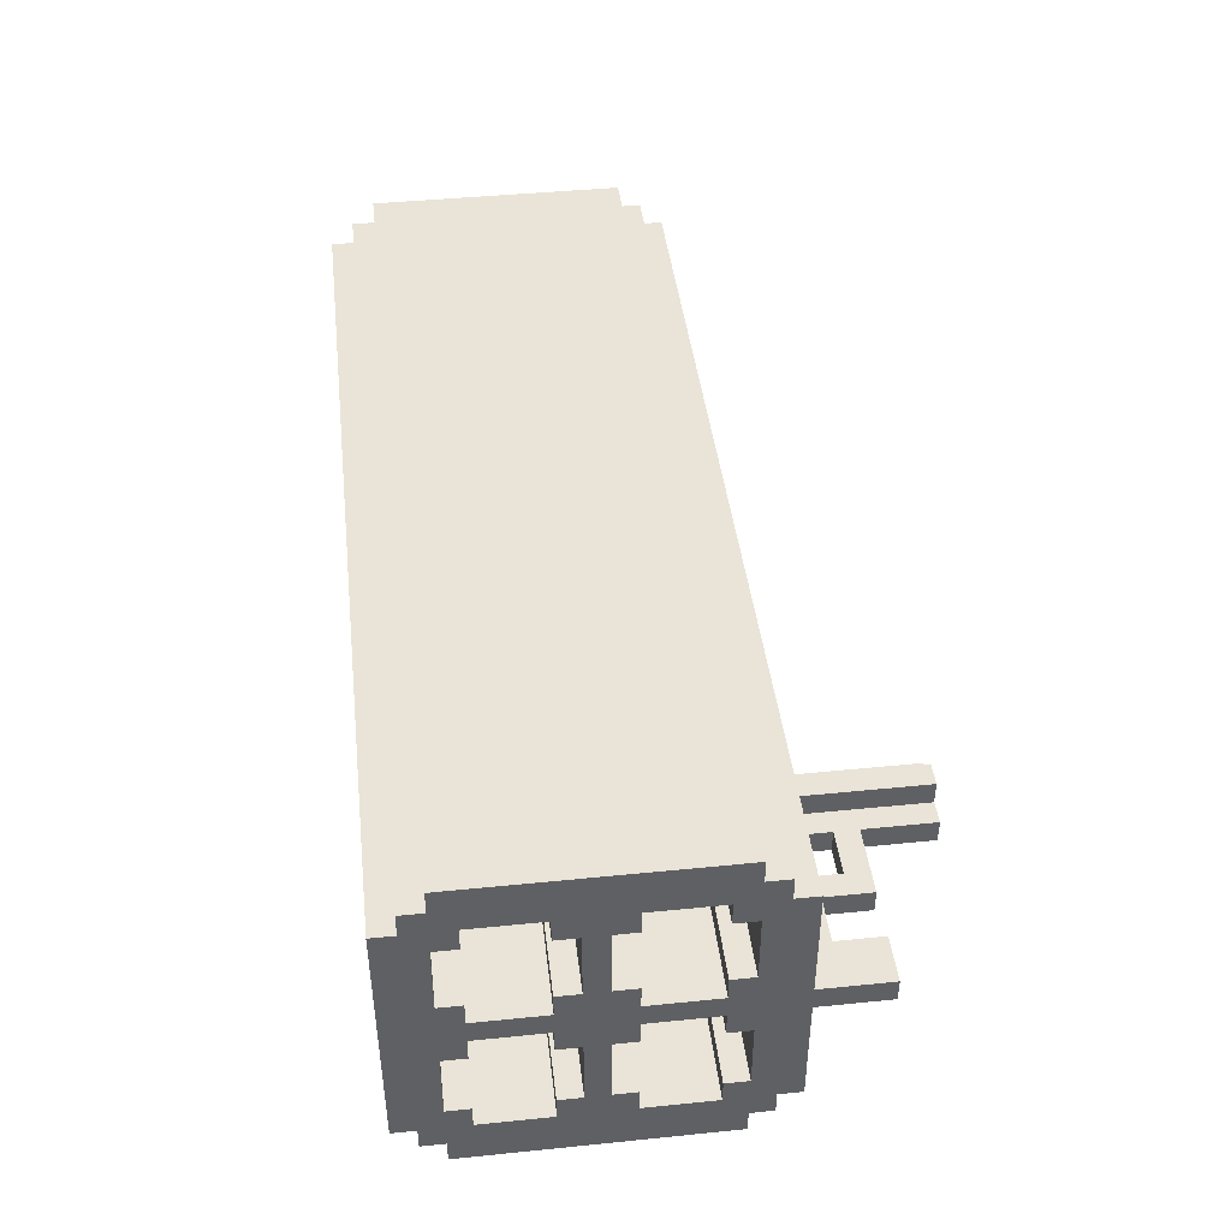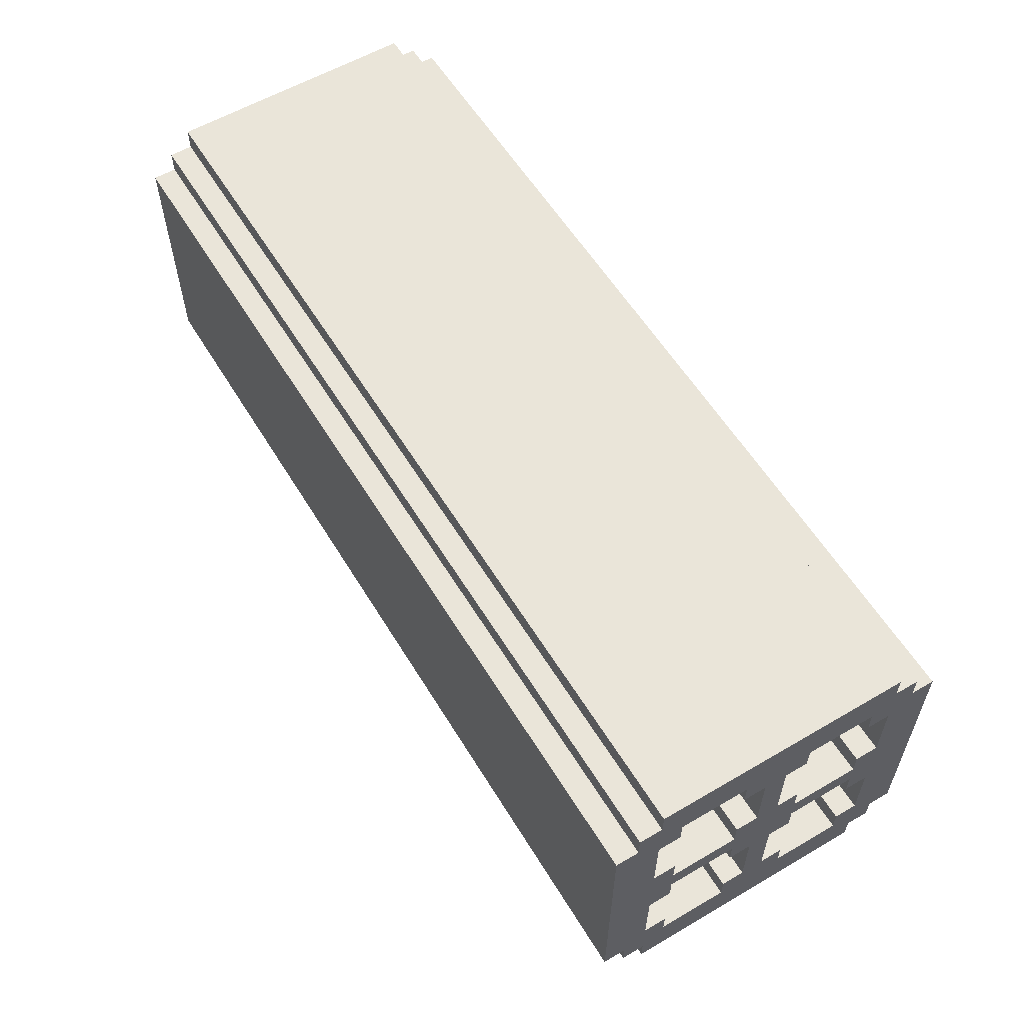
<metadata>
{"format":"obj","ext":"obj","renderer":"f3d","projection":"perspective","resolution":1024,"background":"white","views":[{"elev":43.2,"azim":-96.8,"up":"+Z"},{"elev":58.2,"azim":58.8,"up":"+Y"}]}
</metadata>
<code>
g pukalka
v -20 3 0.5
v -20 3 -0.5
v -20 6 5.5
v -20 6 4.5
v -20 6 1.5
v -20 6 0.5
v -20 6 -0.5
v -20 6 -1.5
v -20 6 -4.5
v -20 6 -5.5
v -20 7 6.5
v -20 7 5.5
v -20 7 4.5
v -20 7 1.5
v -20 7 -1.5
v -20 7 -4.5
v -20 7 -5.5
v -20 7 -6.5
v -20 8 7.5
v -20 8 6.5
v -20 8 5.5
v -20 8 4.5
v -20 8 1.5
v -20 8 0.5
v -20 8 -0.5
v -20 8 -1.5
v -20 8 -4.5
v -20 8 -5.5
v -20 8 -6.5
v -20 8 -7.5
v -20 9 7.5
v -20 9 6.5
v -20 9 5.5
v -20 9 4.5
v -20 9 1.5
v -20 9 0.5
v -20 9 -0.5
v -20 9 -1.5
v -20 9 -4.5
v -20 9 -5.5
v -20 9 -6.5
v -20 9 -7.5
v -20 12 7.5
v -20 12 6.5
v -20 12 5.5
v -20 12 4.5
v -20 12 1.5
v -20 12 0.5
v -20 12 -0.5
v -20 12 -1.5
v -20 12 -4.5
v -20 12 -5.5
v -20 12 -6.5
v -20 12 -7.5
v -20 13 5.5
v -20 13 4.5
v -20 13 1.5
v -20 13 0.5
v -20 13 -0.5
v -20 13 -1.5
v -20 13 -4.5
v -20 13 -5.5
v -20 14 5.5
v -20 14 4.5
v -20 14 1.5
v -20 14 0.5
v -20 14 -0.5
v -20 14 -1.5
v -20 14 -4.5
v -20 14 -5.5
v -20 15 7.5
v -20 15 6.5
v -20 15 5.5
v -20 15 4.5
v -20 15 1.5
v -20 15 0.5
v -20 15 -0.5
v -20 15 -1.5
v -20 15 -4.5
v -20 15 -5.5
v -20 15 -6.5
v -20 15 -7.5
v -20 18 7.5
v -20 18 6.5
v -20 18 5.5
v -20 18 4.5
v -20 18 1.5
v -20 18 0.5
v -20 18 -0.5
v -20 18 -1.5
v -20 18 -4.5
v -20 18 -5.5
v -20 18 -6.5
v -20 18 -7.5
v -20 19 7.5
v -20 19 6.5
v -20 19 5.5
v -20 19 4.5
v -20 19 1.5
v -20 19 0.5
v -20 19 -0.5
v -20 19 -1.5
v -20 19 -4.5
v -20 19 -5.5
v -20 19 -6.5
v -20 19 -7.5
v -20 20 6.5
v -20 20 5.5
v -20 20 4.5
v -20 20 1.5
v -20 20 -1.5
v -20 20 -4.5
v -20 20 -5.5
v -20 20 -6.5
v -20 21 5.5
v -20 21 4.5
v -20 21 1.5
v -20 21 -1.5
v -20 21 -4.5
v -20 21 -5.5
v -16 3 0.5
v -16 3 -0.5
v -16 5 0.5
v -16 5 -0.5
v -13 0 0.5
v -13 0 -0.5
v -13 3 0.5
v -13 3 -0.5
v -13 4 0.5
v -13 4 -0.5
v -13 6 0.5
v -13 6 -0.5
v -12 0 1.5
v -12 0 0.5
v -12 0 -0.5
v -12 0 -1.5
v -12 6 1.5
v -12 6 0.5
v -12 6 -0.5
v -12 6 -1.5
v -18 3 0.5
v -18 3 -0.5
v -18 5 0.5
v -18 5 -0.5
v -15 4 0.5
v -15 4 -0.5
v -15 6 0.5
v -15 6 -0.5
v -11 0 1.5
v -11 0 0.5
v -11 0 -0.5
v -11 0 -1.5
v -11 6 1.5
v -11 6 0.5
v -11 6 -0.5
v -11 6 -1.5
v -10 0 0.5
v -10 0 -0.5
v -10 6 0.5
v -10 6 -0.5
v 20 6 5.5
v 20 6 4.5
v 20 6 1.5
v 20 6 -1.5
v 20 6 -4.5
v 20 6 -5.5
v 20 7 6.5
v 20 7 5.5
v 20 7 4.5
v 20 7 1.5
v 20 7 -1.5
v 20 7 -4.5
v 20 7 -5.5
v 20 7 -6.5
v 20 8 7.5
v 20 8 6.5
v 20 8 5.5
v 20 8 4.5
v 20 8 1.5
v 20 8 0.5
v 20 8 -0.5
v 20 8 -1.5
v 20 8 -4.5
v 20 8 -5.5
v 20 8 -6.5
v 20 8 -7.5
v 20 9 7.5
v 20 9 6.5
v 20 9 5.5
v 20 9 4.5
v 20 9 1.5
v 20 9 0.5
v 20 9 -0.5
v 20 9 -1.5
v 20 9 -4.5
v 20 9 -5.5
v 20 9 -6.5
v 20 9 -7.5
v 20 12 7.5
v 20 12 6.5
v 20 12 5.5
v 20 12 4.5
v 20 12 1.5
v 20 12 0.5
v 20 12 -0.5
v 20 12 -1.5
v 20 12 -4.5
v 20 12 -5.5
v 20 12 -6.5
v 20 12 -7.5
v 20 13 5.5
v 20 13 4.5
v 20 13 1.5
v 20 13 0.5
v 20 13 -0.5
v 20 13 -1.5
v 20 13 -4.5
v 20 13 -5.5
v 20 14 5.5
v 20 14 4.5
v 20 14 1.5
v 20 14 0.5
v 20 14 -0.5
v 20 14 -1.5
v 20 14 -4.5
v 20 14 -5.5
v 20 15 7.5
v 20 15 6.5
v 20 15 5.5
v 20 15 4.5
v 20 15 1.5
v 20 15 0.5
v 20 15 -0.5
v 20 15 -1.5
v 20 15 -4.5
v 20 15 -5.5
v 20 15 -6.5
v 20 15 -7.5
v 20 18 7.5
v 20 18 6.5
v 20 18 5.5
v 20 18 4.5
v 20 18 1.5
v 20 18 0.5
v 20 18 -0.5
v 20 18 -1.5
v 20 18 -4.5
v 20 18 -5.5
v 20 18 -6.5
v 20 18 -7.5
v 20 19 7.5
v 20 19 6.5
v 20 19 5.5
v 20 19 4.5
v 20 19 1.5
v 20 19 0.5
v 20 19 -0.5
v 20 19 -1.5
v 20 19 -4.5
v 20 19 -5.5
v 20 19 -6.5
v 20 19 -7.5
v 20 20 6.5
v 20 20 5.5
v 20 20 4.5
v 20 20 1.5
v 20 20 -1.5
v 20 20 -4.5
v 20 20 -5.5
v 20 20 -6.5
v 20 21 5.5
v 20 21 4.5
v 20 21 1.5
v 20 21 -1.5
v 20 21 -4.5
v 20 21 -5.5
v -20 8 7.5
v -20 9 7.5
v -20 12 7.5
v -20 15 7.5
v -20 18 7.5
v -20 19 7.5
v 20 8 7.5
v 20 9 7.5
v 20 12 7.5
v 20 15 7.5
v 20 18 7.5
v 20 19 7.5
v -20 7 6.5
v -20 8 6.5
v -20 19 6.5
v -20 20 6.5
v 20 7 6.5
v 20 8 6.5
v 20 19 6.5
v 20 20 6.5
v -20 6 5.5
v -20 7 5.5
v -20 20 5.5
v -20 21 5.5
v 20 6 5.5
v 20 7 5.5
v 20 20 5.5
v 20 21 5.5
v -20 8 1.5
v -20 9 1.5
v -20 12 1.5
v -20 13 1.5
v -20 14 1.5
v -20 15 1.5
v -20 18 1.5
v -20 19 1.5
v -12 0 1.5
v -12 6 1.5
v -11 0 1.5
v -11 6 1.5
v 20 8 1.5
v 20 9 1.5
v 20 12 1.5
v 20 13 1.5
v 20 14 1.5
v 20 15 1.5
v 20 18 1.5
v 20 19 1.5
v -20 3 0.5
v -20 6 0.5
v -20 9 0.5
v -20 12 0.5
v -20 15 0.5
v -20 18 0.5
v -18 3 0.5
v -18 5 0.5
v -17 5 0.5
v -17 6 0.5
v -16 3 0.5
v -16 5 0.5
v -15 4 0.5
v -15 6 0.5
v -13 0 0.5
v -13 3 0.5
v -13 4 0.5
v -13 6 0.5
v -12 0 0.5
v -12 6 0.5
v -11 0 0.5
v -11 6 0.5
v -10 0 0.5
v -10 6 0.5
v 20 9 0.5
v 20 12 0.5
v 20 15 0.5
v 20 18 0.5
v -20 8 -4.5
v -20 9 -4.5
v -20 12 -4.5
v -20 13 -4.5
v -20 14 -4.5
v -20 15 -4.5
v -20 18 -4.5
v -20 19 -4.5
v 20 8 -4.5
v 20 9 -4.5
v 20 12 -4.5
v 20 13 -4.5
v 20 14 -4.5
v 20 15 -4.5
v 20 18 -4.5
v 20 19 -4.5
v -20 9 -5.5
v -20 12 -5.5
v -20 15 -5.5
v -20 18 -5.5
v 20 9 -5.5
v 20 12 -5.5
v 20 15 -5.5
v 20 18 -5.5
v -20 9 5.5
v -20 12 5.5
v -20 15 5.5
v -20 18 5.5
v 20 9 5.5
v 20 12 5.5
v 20 15 5.5
v 20 18 5.5
v -20 8 4.5
v -20 9 4.5
v -20 12 4.5
v -20 13 4.5
v -20 14 4.5
v -20 15 4.5
v -20 18 4.5
v -20 19 4.5
v 20 8 4.5
v 20 9 4.5
v 20 12 4.5
v 20 13 4.5
v 20 14 4.5
v 20 15 4.5
v 20 18 4.5
v 20 19 4.5
v -20 3 -0.5
v -20 6 -0.5
v -20 9 -0.5
v -20 12 -0.5
v -20 15 -0.5
v -20 18 -0.5
v -18 3 -0.5
v -18 5 -0.5
v -17 5 -0.5
v -17 6 -0.5
v -16 3 -0.5
v -16 5 -0.5
v -15 4 -0.5
v -15 6 -0.5
v -13 0 -0.5
v -13 3 -0.5
v -13 4 -0.5
v -13 6 -0.5
v -12 0 -0.5
v -12 6 -0.5
v -11 0 -0.5
v -11 6 -0.5
v -10 0 -0.5
v -10 6 -0.5
v 20 9 -0.5
v 20 12 -0.5
v 20 15 -0.5
v 20 18 -0.5
v -20 8 -1.5
v -20 9 -1.5
v -20 12 -1.5
v -20 13 -1.5
v -20 14 -1.5
v -20 15 -1.5
v -20 18 -1.5
v -20 19 -1.5
v -12 0 -1.5
v -12 6 -1.5
v -11 0 -1.5
v -11 6 -1.5
v 20 8 -1.5
v 20 9 -1.5
v 20 12 -1.5
v 20 13 -1.5
v 20 14 -1.5
v 20 15 -1.5
v 20 18 -1.5
v 20 19 -1.5
v -20 6 -5.5
v -20 7 -5.5
v -20 20 -5.5
v -20 21 -5.5
v 20 6 -5.5
v 20 7 -5.5
v 20 20 -5.5
v 20 21 -5.5
v -20 7 -6.5
v -20 8 -6.5
v -20 19 -6.5
v -20 20 -6.5
v 20 7 -6.5
v 20 8 -6.5
v 20 19 -6.5
v 20 20 -6.5
v -20 8 -7.5
v -20 9 -7.5
v -20 12 -7.5
v -20 15 -7.5
v -20 18 -7.5
v -20 19 -7.5
v 20 8 -7.5
v 20 9 -7.5
v 20 12 -7.5
v 20 15 -7.5
v 20 18 -7.5
v 20 19 -7.5
v -12 0 1.5
v -11 0 1.5
v -13 0 0.5
v -12 0 0.5
v -11 0 0.5
v -10 0 0.5
v -13 0 -0.5
v -12 0 -0.5
v -11 0 -0.5
v -10 0 -0.5
v -12 0 -1.5
v -11 0 -1.5
v -20 3 0.5
v -18 3 0.5
v -16 3 0.5
v -13 3 0.5
v -20 3 -0.5
v -18 3 -0.5
v -16 3 -0.5
v -13 3 -0.5
v -18 5 0.5
v -17 5 0.5
v -16 5 0.5
v -18 5 -0.5
v -17 5 -0.5
v -16 5 -0.5
v -20 6 5.5
v 20 6 5.5
v -20 6 4.5
v 20 6 4.5
v -20 6 1.5
v -12 6 1.5
v -11 6 1.5
v 20 6 1.5
v -20 6 0.5
v -17 6 0.5
v -15 6 0.5
v -13 6 0.5
v -12 6 0.5
v -11 6 0.5
v -10 6 0.5
v -20 6 -0.5
v -17 6 -0.5
v -15 6 -0.5
v -13 6 -0.5
v -12 6 -0.5
v -11 6 -0.5
v -10 6 -0.5
v -20 6 -1.5
v -12 6 -1.5
v -11 6 -1.5
v 20 6 -1.5
v -20 6 -4.5
v 20 6 -4.5
v -20 6 -5.5
v 20 6 -5.5
v -20 7 6.5
v 20 7 6.5
v -20 7 5.5
v 20 7 5.5
v -20 7 -5.5
v 20 7 -5.5
v -20 7 -6.5
v 20 7 -6.5
v -20 8 7.5
v 20 8 7.5
v -20 8 6.5
v 20 8 6.5
v -20 8 -6.5
v 20 8 -6.5
v -20 8 -7.5
v 20 8 -7.5
v -20 12 5.5
v 20 12 5.5
v -20 12 4.5
v 20 12 4.5
v -20 12 1.5
v 20 12 1.5
v -20 12 0.5
v 20 12 0.5
v -20 12 -0.5
v 20 12 -0.5
v -20 12 -1.5
v 20 12 -1.5
v -20 12 -4.5
v 20 12 -4.5
v -20 12 -5.5
v 20 12 -5.5
v -20 13 4.5
v 20 13 4.5
v -20 13 1.5
v 20 13 1.5
v -20 13 -1.5
v 20 13 -1.5
v -20 13 -4.5
v 20 13 -4.5
v -20 18 5.5
v 20 18 5.5
v -20 18 4.5
v 20 18 4.5
v -20 18 1.5
v 20 18 1.5
v -20 18 0.5
v 20 18 0.5
v -20 18 -0.5
v 20 18 -0.5
v -20 18 -1.5
v 20 18 -1.5
v -20 18 -4.5
v 20 18 -4.5
v -20 18 -5.5
v 20 18 -5.5
v -20 19 4.5
v 20 19 4.5
v -20 19 1.5
v 20 19 1.5
v -20 19 -1.5
v 20 19 -1.5
v -20 19 -4.5
v 20 19 -4.5
v -15 4 0.5
v -13 4 0.5
v -15 4 -0.5
v -13 4 -0.5
v -20 8 4.5
v 20 8 4.5
v -20 8 1.5
v 20 8 1.5
v -20 8 -1.5
v 20 8 -1.5
v -20 8 -4.5
v 20 8 -4.5
v -20 9 5.5
v 20 9 5.5
v -20 9 4.5
v 20 9 4.5
v -20 9 1.5
v 20 9 1.5
v -20 9 0.5
v 20 9 0.5
v -20 9 -0.5
v 20 9 -0.5
v -20 9 -1.5
v 20 9 -1.5
v -20 9 -4.5
v 20 9 -4.5
v -20 9 -5.5
v 20 9 -5.5
v -20 14 4.5
v 20 14 4.5
v -20 14 1.5
v 20 14 1.5
v -20 14 -1.5
v 20 14 -1.5
v -20 14 -4.5
v 20 14 -4.5
v -20 15 5.5
v 20 15 5.5
v -20 15 4.5
v 20 15 4.5
v -20 15 1.5
v 20 15 1.5
v -20 15 0.5
v 20 15 0.5
v -20 15 -0.5
v 20 15 -0.5
v -20 15 -1.5
v 20 15 -1.5
v -20 15 -4.5
v 20 15 -4.5
v -20 15 -5.5
v 20 15 -5.5
v -20 19 7.5
v 20 19 7.5
v -20 19 6.5
v 20 19 6.5
v -20 19 -6.5
v 20 19 -6.5
v -20 19 -7.5
v 20 19 -7.5
v -20 20 6.5
v 20 20 6.5
v -20 20 5.5
v 20 20 5.5
v -20 20 -5.5
v 20 20 -5.5
v -20 20 -6.5
v 20 20 -6.5
v -20 21 5.5
v 20 21 5.5
v -20 21 4.5
v 20 21 4.5
v -20 21 1.5
v 20 21 1.5
v -20 21 -1.5
v 20 21 -1.5
v -20 21 -4.5
v 20 21 -4.5
v -20 21 -5.5
v 20 21 -5.5
f 6 2 1
f 7 2 6
f 12 4 3
f 13 5 4
f 13 4 12
f 14 6 5
f 14 5 13
f 14 7 6
f 14 8 7
f 15 9 8
f 15 8 14
f 16 10 9
f 16 9 15
f 17 10 16
f 20 12 11
f 20 13 12
f 21 13 20
f 22 14 13
f 22 13 21
f 23 15 14
f 23 14 22
f 24 15 23
f 25 15 24
f 26 16 15
f 26 15 25
f 27 18 17
f 27 16 26
f 27 17 16
f 28 18 27
f 29 18 28
f 31 21 20
f 31 20 19
f 32 21 31
f 33 22 21
f 33 21 32
f 34 22 33
f 35 24 23
f 36 25 24
f 36 24 35
f 37 26 25
f 37 25 36
f 38 26 37
f 39 28 27
f 40 30 29
f 40 28 39
f 40 29 28
f 41 30 40
f 42 30 41
f 43 32 31
f 44 33 32
f 44 32 43
f 45 33 44
f 48 37 36
f 49 37 48
f 52 41 40
f 53 42 41
f 53 41 52
f 54 42 53
f 55 46 45
f 55 44 43
f 55 45 44
f 56 46 55
f 57 48 47
f 58 49 48
f 58 48 57
f 59 50 49
f 59 49 58
f 60 50 59
f 61 52 51
f 62 54 53
f 62 53 52
f 62 52 61
f 63 56 55
f 63 55 43
f 64 57 56
f 64 56 63
f 65 60 59
f 65 57 64
f 65 58 57
f 65 59 58
f 66 60 65
f 67 60 66
f 68 61 60
f 68 60 67
f 69 62 61
f 69 61 68
f 70 54 62
f 70 62 69
f 71 63 43
f 72 63 71
f 73 64 63
f 73 63 72
f 74 64 73
f 75 66 65
f 76 67 66
f 76 66 75
f 77 68 67
f 77 67 76
f 78 68 77
f 79 70 69
f 80 54 70
f 80 70 79
f 81 54 80
f 82 54 81
f 83 72 71
f 84 73 72
f 84 72 83
f 85 73 84
f 88 77 76
f 89 77 88
f 92 81 80
f 93 82 81
f 93 81 92
f 94 82 93
f 95 84 83
f 95 85 84
f 96 85 95
f 97 86 85
f 97 85 96
f 98 86 97
f 99 88 87
f 100 89 88
f 100 88 99
f 101 90 89
f 101 89 100
f 102 90 101
f 103 92 91
f 104 94 93
f 104 93 92
f 104 92 103
f 105 94 104
f 106 94 105
f 107 98 97
f 107 97 96
f 108 98 107
f 109 99 98
f 109 98 108
f 110 102 101
f 110 99 109
f 110 100 99
f 110 101 100
f 111 103 102
f 111 102 110
f 112 105 104
f 112 103 111
f 112 104 103
f 113 105 112
f 114 105 113
f 115 109 108
f 116 110 109
f 116 109 115
f 117 111 110
f 117 110 116
f 118 112 111
f 118 111 117
f 119 113 112
f 119 112 118
f 120 113 119
f 123 122 121
f 124 122 123
f 127 126 125
f 128 126 127
f 131 130 129
f 132 130 131
f 137 134 133
f 138 134 137
f 139 136 135
f 140 136 139
f 141 142 143
f 143 142 144
f 145 146 147
f 147 146 148
f 149 150 153
f 153 150 154
f 151 152 155
f 155 152 156
f 157 158 159
f 159 158 160
f 161 162 168
f 162 163 169
f 168 162 169
f 163 164 170
f 169 163 170
f 164 165 171
f 170 164 171
f 165 166 172
f 171 165 172
f 172 166 173
f 167 168 176
f 168 169 176
f 176 169 177
f 169 170 178
f 177 169 178
f 170 171 179
f 178 170 179
f 179 171 180
f 180 171 181
f 171 172 182
f 181 171 182
f 173 174 183
f 182 172 183
f 172 173 183
f 183 174 184
f 184 174 185
f 176 177 187
f 175 176 187
f 187 177 188
f 177 178 189
f 188 177 189
f 189 178 190
f 179 180 191
f 180 181 192
f 191 180 192
f 181 182 193
f 192 181 193
f 193 182 194
f 183 184 195
f 185 186 196
f 195 184 196
f 184 185 196
f 196 186 197
f 197 186 198
f 187 188 199
f 188 189 200
f 199 188 200
f 200 189 201
f 192 193 204
f 204 193 205
f 196 197 208
f 197 198 209
f 208 197 209
f 209 198 210
f 201 202 211
f 199 200 211
f 200 201 211
f 211 202 212
f 203 204 213
f 204 205 214
f 213 204 214
f 205 206 215
f 214 205 215
f 215 206 216
f 207 208 217
f 209 210 218
f 208 209 218
f 217 208 218
f 211 212 219
f 199 211 219
f 212 213 220
f 219 212 220
f 215 216 221
f 220 213 221
f 213 214 221
f 214 215 221
f 221 216 222
f 222 216 223
f 216 217 224
f 223 216 224
f 217 218 225
f 224 217 225
f 218 210 226
f 225 218 226
f 199 219 227
f 227 219 228
f 219 220 229
f 228 219 229
f 229 220 230
f 221 222 231
f 222 223 232
f 231 222 232
f 223 224 233
f 232 223 233
f 233 224 234
f 225 226 235
f 226 210 236
f 235 226 236
f 236 210 237
f 237 210 238
f 227 228 239
f 228 229 240
f 239 228 240
f 240 229 241
f 232 233 244
f 244 233 245
f 236 237 248
f 237 238 249
f 248 237 249
f 249 238 250
f 239 240 251
f 240 241 251
f 251 241 252
f 241 242 253
f 252 241 253
f 253 242 254
f 243 244 255
f 244 245 256
f 255 244 256
f 245 246 257
f 256 245 257
f 257 246 258
f 247 248 259
f 249 250 260
f 248 249 260
f 259 248 260
f 260 250 261
f 261 250 262
f 253 254 263
f 252 253 263
f 263 254 264
f 254 255 265
f 264 254 265
f 257 258 266
f 265 255 266
f 255 256 266
f 256 257 266
f 258 259 267
f 266 258 267
f 260 261 268
f 267 259 268
f 259 260 268
f 268 261 269
f 269 261 270
f 264 265 271
f 265 266 272
f 271 265 272
f 266 267 273
f 272 266 273
f 267 268 274
f 273 267 274
f 268 269 275
f 274 268 275
f 275 269 276
f 283 278 277
f 284 279 278
f 284 278 283
f 285 280 279
f 285 279 284
f 286 281 280
f 286 280 285
f 287 282 281
f 287 281 286
f 288 282 287
f 293 290 289
f 294 290 293
f 295 292 291
f 296 292 295
f 301 298 297
f 302 298 301
f 303 300 299
f 304 300 303
f 315 314 313
f 316 314 315
f 317 306 305
f 318 306 317
f 319 308 307
f 320 308 319
f 321 310 309
f 322 310 321
f 323 312 311
f 324 312 323
f 331 326 325
f 332 326 331
f 333 326 332
f 334 326 333
f 336 334 333
f 337 336 335
f 338 334 336
f 338 336 337
f 340 337 335
f 341 337 340
f 343 340 339
f 343 342 341
f 343 341 340
f 344 342 343
f 347 346 345
f 348 346 347
f 349 328 327
f 350 328 349
f 351 330 329
f 352 330 351
f 361 354 353
f 362 354 361
f 363 356 355
f 364 356 363
f 365 358 357
f 366 358 365
f 367 360 359
f 368 360 367
f 373 370 369
f 374 370 373
f 375 372 371
f 376 372 375
f 377 378 381
f 381 378 382
f 379 380 383
f 383 380 384
f 385 386 393
f 393 386 394
f 387 388 395
f 395 388 396
f 389 390 397
f 397 390 398
f 391 392 399
f 399 392 400
f 401 402 407
f 407 402 408
f 408 402 409
f 409 402 410
f 409 410 412
f 411 412 413
f 412 410 414
f 413 412 414
f 411 413 416
f 416 413 417
f 415 416 419
f 417 418 419
f 416 417 419
f 419 418 420
f 421 422 423
f 423 422 424
f 403 404 425
f 425 404 426
f 405 406 427
f 427 406 428
f 437 438 439
f 439 438 440
f 429 430 441
f 441 430 442
f 431 432 443
f 443 432 444
f 433 434 445
f 445 434 446
f 435 436 447
f 447 436 448
f 449 450 453
f 453 450 454
f 451 452 455
f 455 452 456
f 457 458 461
f 461 458 462
f 459 460 463
f 463 460 464
f 465 466 471
f 466 467 472
f 471 466 472
f 467 468 473
f 472 467 473
f 468 469 474
f 473 468 474
f 469 470 475
f 474 469 475
f 475 470 476
f 480 478 477
f 481 478 480
f 483 480 479
f 483 482 481
f 483 481 480
f 484 482 483
f 485 482 484
f 486 482 485
f 487 485 484
f 488 485 487
f 493 490 489
f 494 490 493
f 495 492 491
f 496 492 495
f 500 498 497
f 501 499 498
f 501 498 500
f 502 499 501
f 505 504 503
f 506 504 505
f 507 506 505
f 508 506 507
f 509 506 508
f 510 506 509
f 511 508 507
f 512 508 511
f 513 508 512
f 514 508 513
f 515 508 514
f 516 510 509
f 517 510 516
f 520 514 513
f 521 514 520
f 524 510 517
f 525 522 521
f 525 519 518
f 525 520 519
f 525 521 520
f 526 522 525
f 527 524 523
f 528 510 524
f 528 524 527
f 529 526 525
f 529 527 526
f 529 528 527
f 530 528 529
f 531 530 529
f 532 530 531
f 535 534 533
f 536 534 535
f 539 538 537
f 540 538 539
f 543 542 541
f 544 542 543
f 547 546 545
f 548 546 547
f 551 550 549
f 552 550 551
f 555 554 553
f 556 554 555
f 559 558 557
f 560 558 559
f 563 562 561
f 564 562 563
f 567 566 565
f 568 566 567
f 571 570 569
f 572 570 571
f 575 574 573
f 576 574 575
f 579 578 577
f 580 578 579
f 583 582 581
f 584 582 583
f 587 586 585
f 588 586 587
f 591 590 589
f 592 590 591
f 595 594 593
f 596 594 595
f 597 598 599
f 599 598 600
f 601 602 603
f 603 602 604
f 605 606 607
f 607 606 608
f 609 610 611
f 611 610 612
f 613 614 615
f 615 614 616
f 617 618 619
f 619 618 620
f 621 622 623
f 623 622 624
f 625 626 627
f 627 626 628
f 629 630 631
f 631 630 632
f 633 634 635
f 635 634 636
f 637 638 639
f 639 638 640
f 641 642 643
f 643 642 644
f 645 646 647
f 647 646 648
f 649 650 651
f 651 650 652
f 653 654 655
f 655 654 656
f 657 658 659
f 659 658 660
f 661 662 663
f 663 662 664
f 665 666 667
f 667 666 668
f 667 668 669
f 669 668 670
f 669 670 671
f 671 670 672
f 671 672 673
f 673 672 674
f 673 674 675
f 675 674 676

</code>
